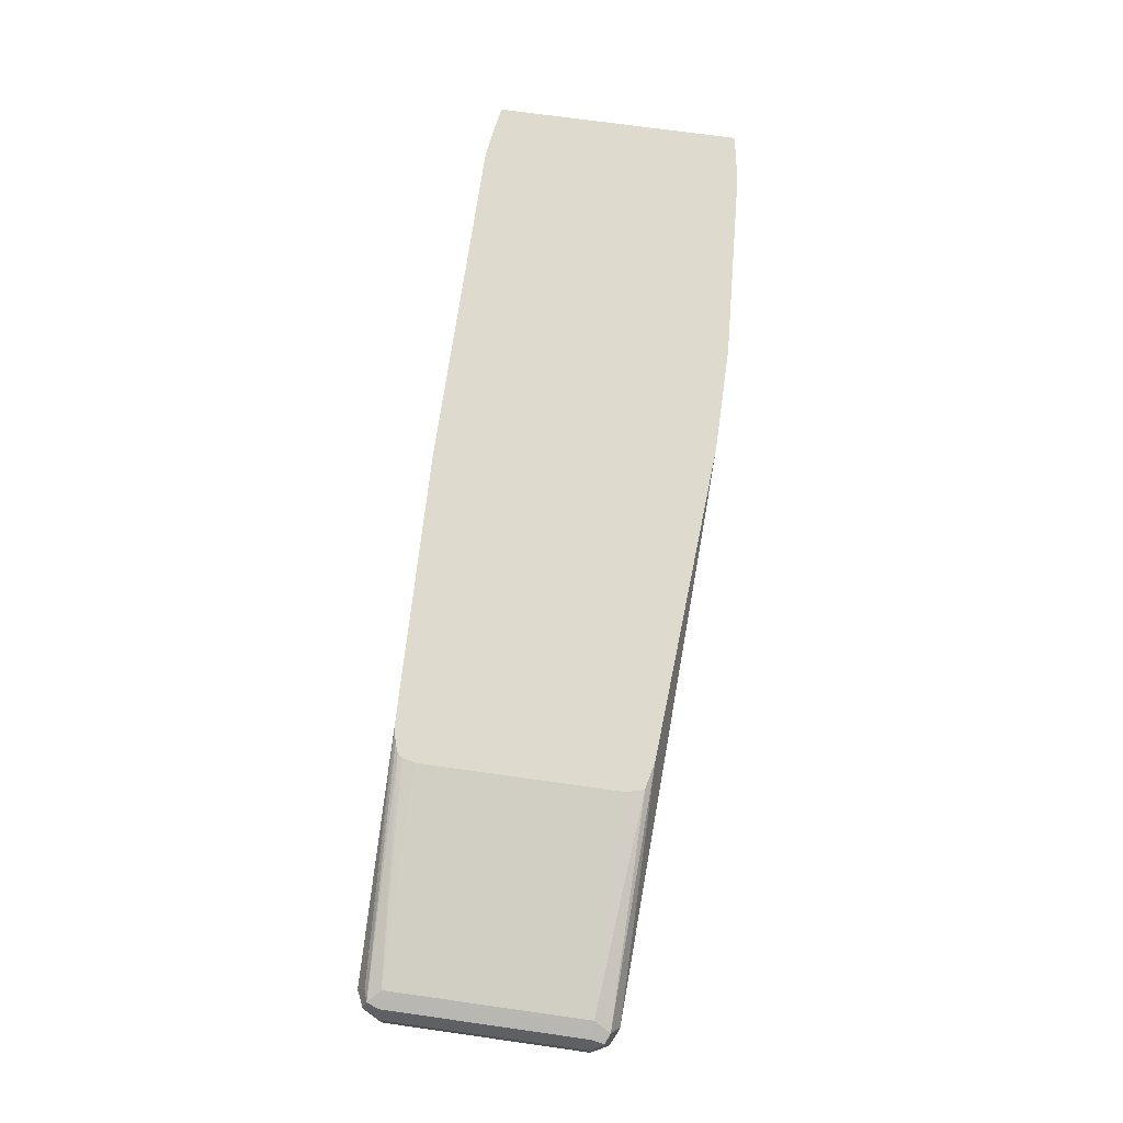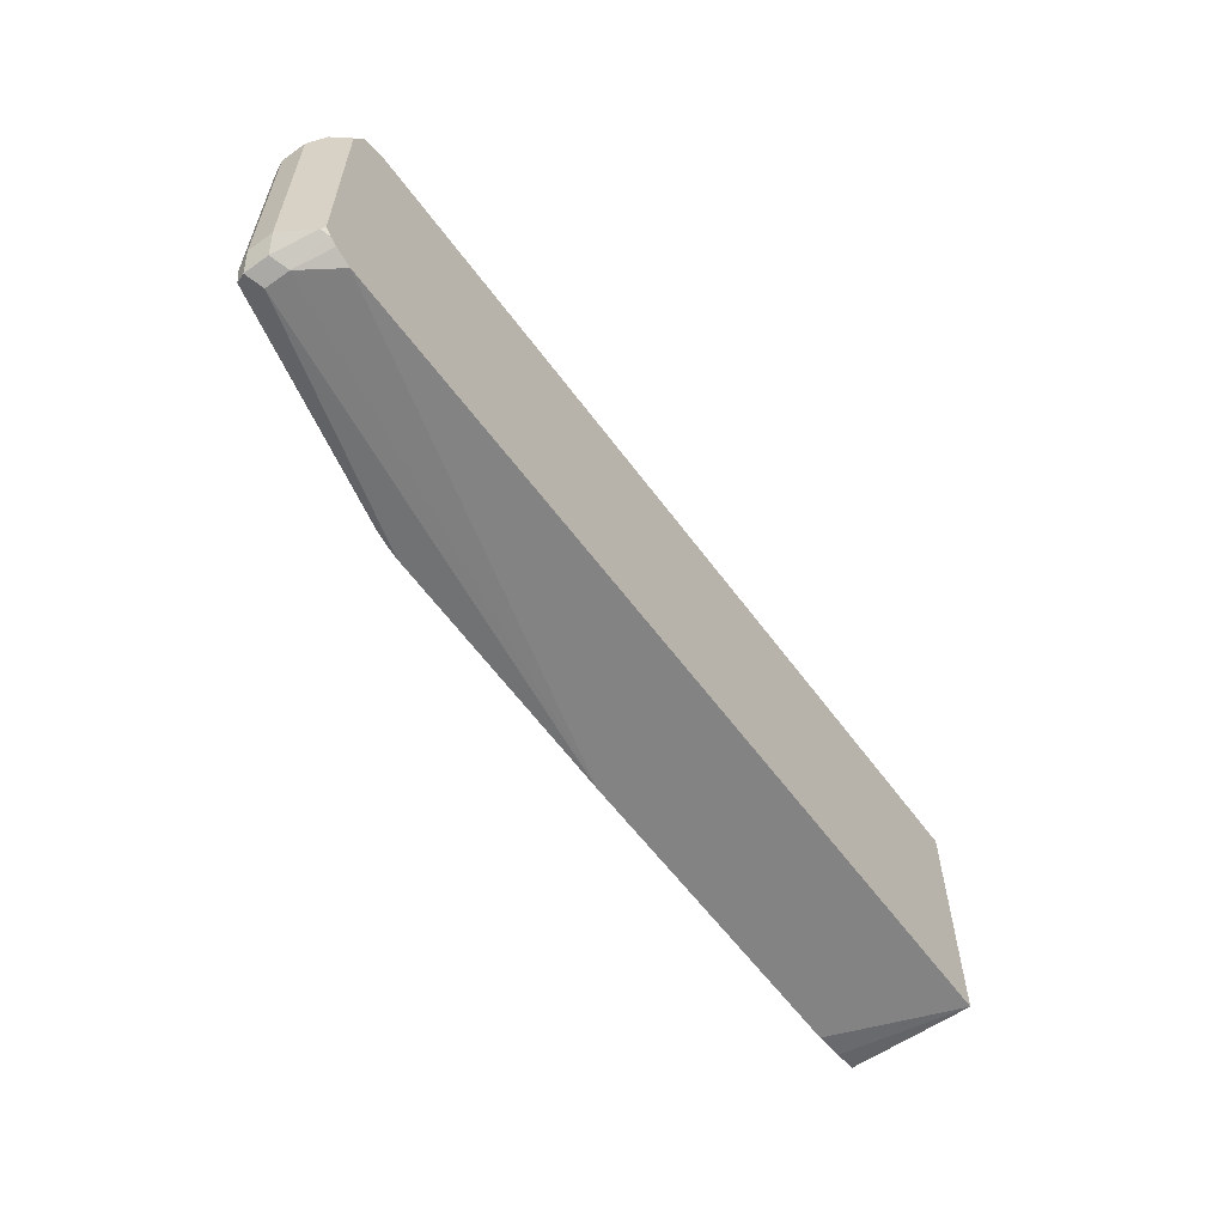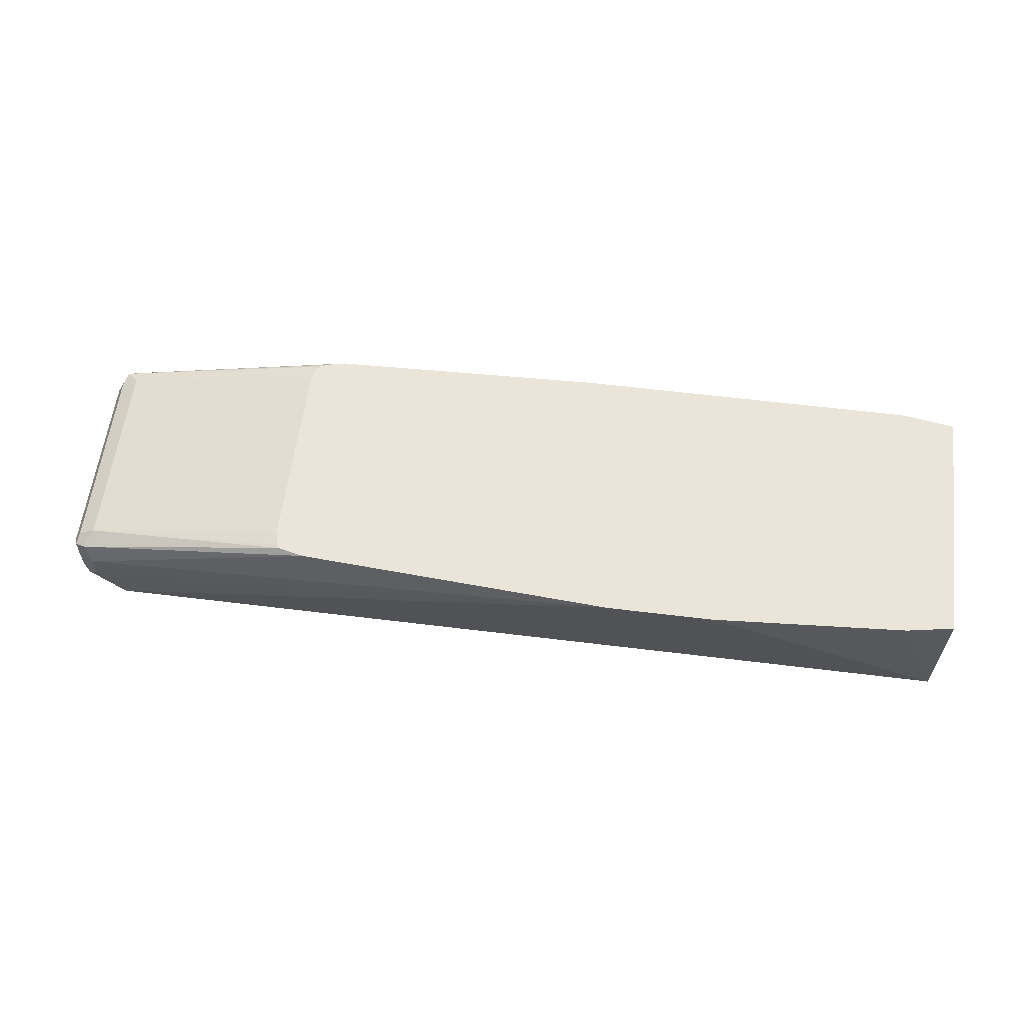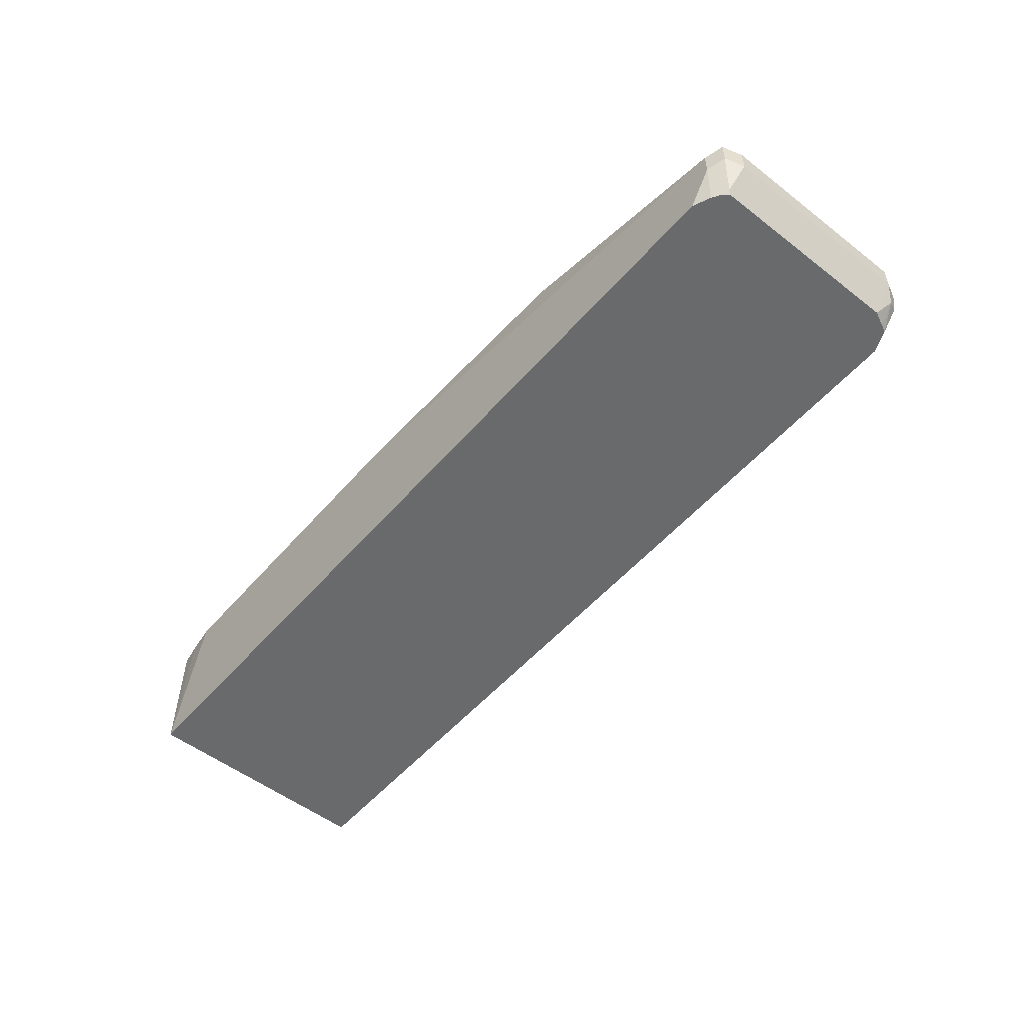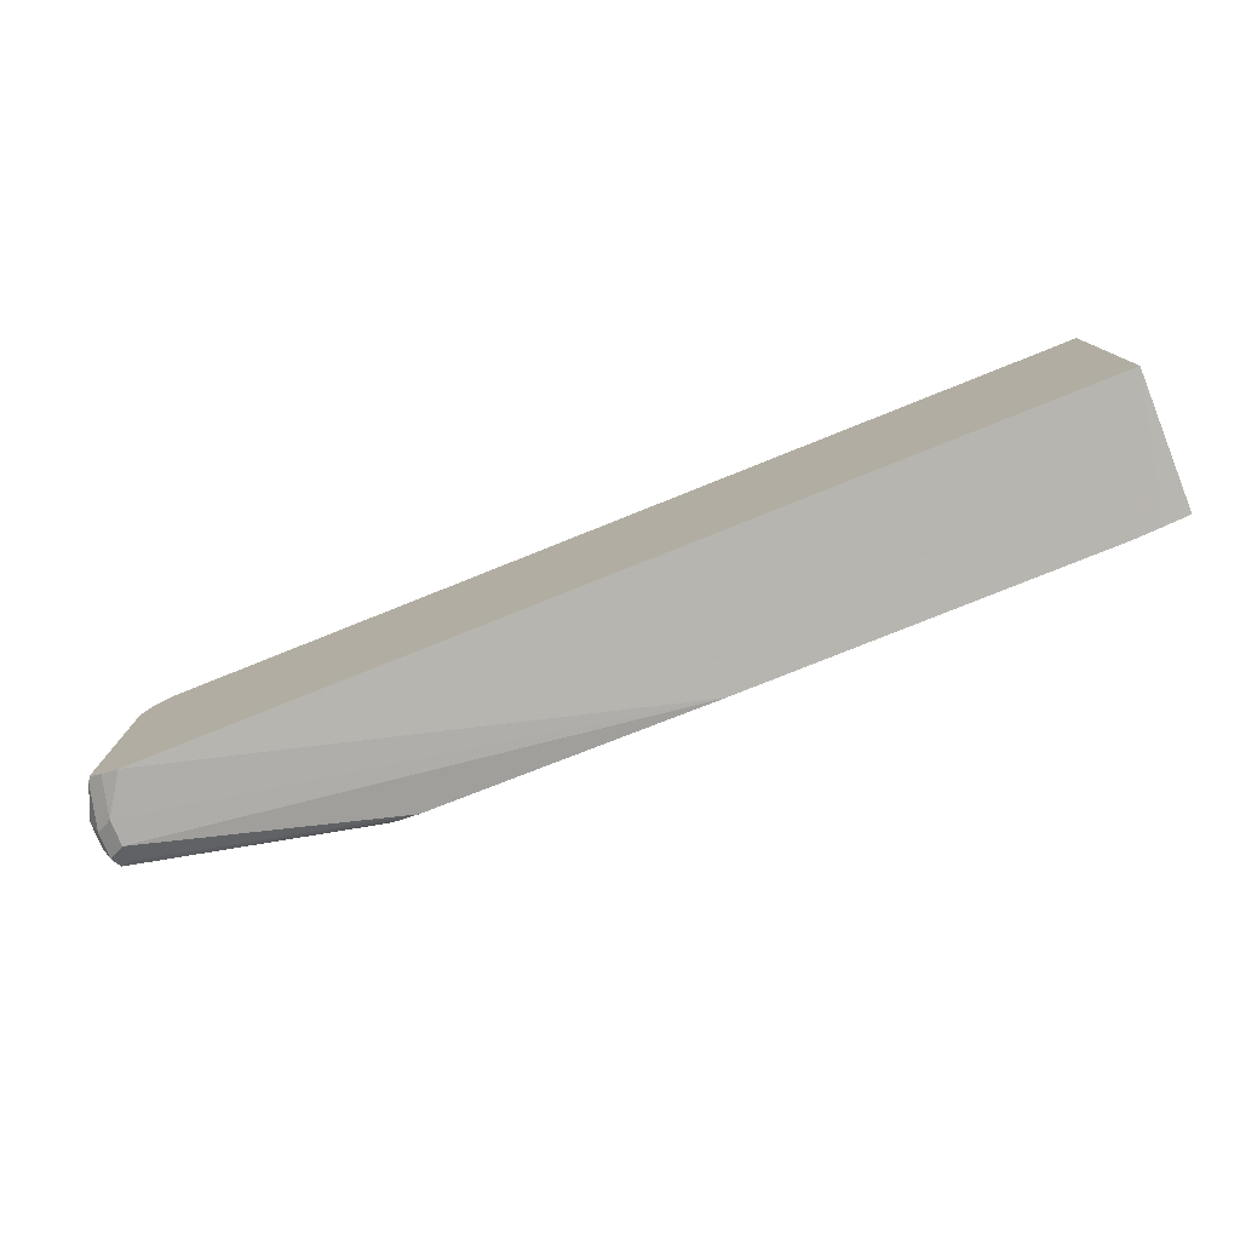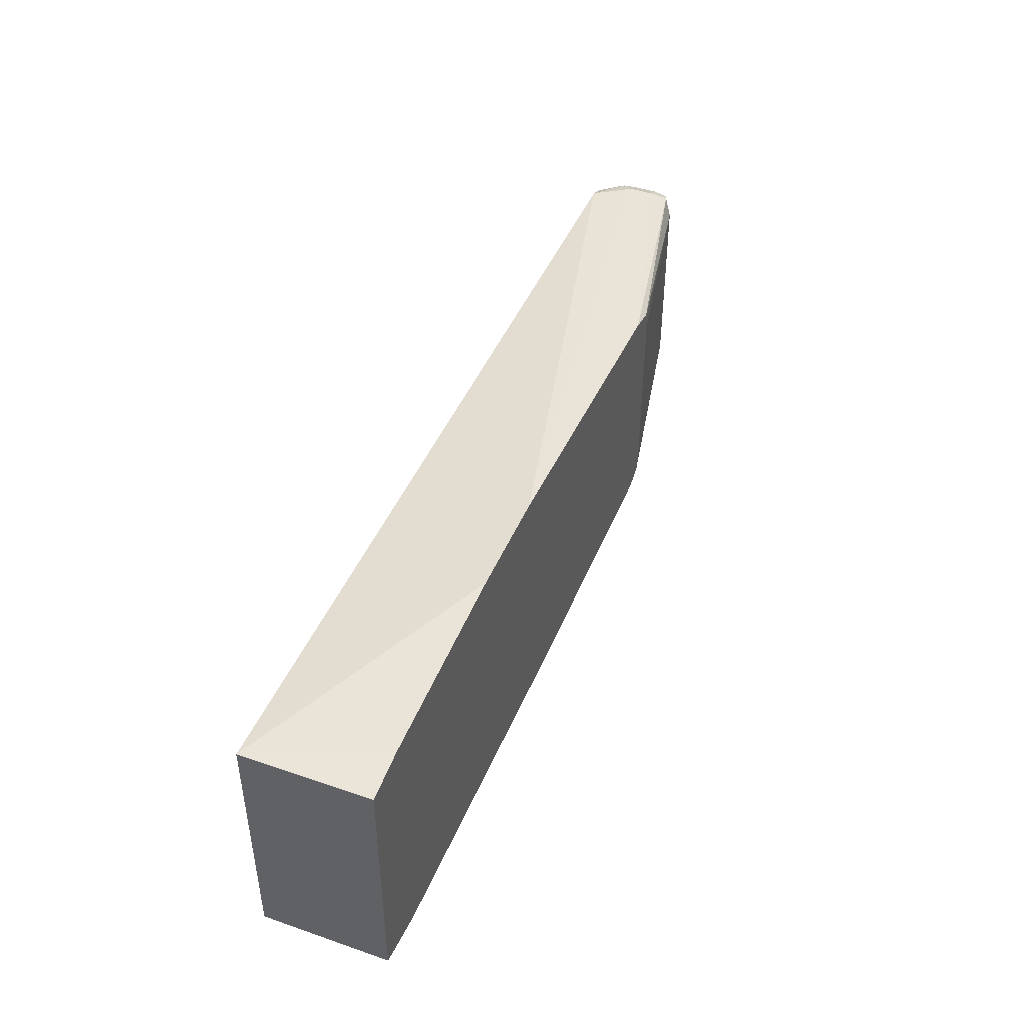
<metadata>
{"format":"obj","ext":"obj","renderer":"f3d","projection":"perspective","resolution":1024,"background":"white","views":[{"elev":71.1,"azim":98.0,"up":"+Z"},{"elev":-58.7,"azim":125.9,"up":"+Y"},{"elev":59.6,"azim":-172.8,"up":"+Z"},{"elev":-52.9,"azim":50.3,"up":"+Z"},{"elev":-77.6,"azim":-158.1,"up":"+Y"},{"elev":44.6,"azim":-68.2,"up":"+Y"}]}
</metadata>
<code>
v 0.4155 -0.09931 -0.1363
v 0.155 -0.09931 -0.1363
v 0.7815 -0.09304 -0.2327
v 0.8001 -0.09304 -0.2047
v 0.8001 -0.09304 -0.1861
v 0.6201 -0.09304 -0.1363
v 0.1319 -0.09617 -0.1363
v 0.1133 -0.09304 -0.2327
v 0.7945 -0.08742 -0.2327
v 0.8125 -0.08683 -0.1985
v 0.7999 -0.08382 -0.2327
v 0.8125 -0.08683 -0.1799
v 0.8001 -0.08683 -0.1737
v 0.8094 -0.08372 -0.1721
v 0.6326 -0.09025 -0.1363
v 0.1133 -0.09304 -0.1363
v 0.1133 0.09302 -0.2327
v 0.8187 -0.07441 -0.2047
v 0.8063 -0.08062 -0.2295
v 0.8047 -0.07903 -0.2327
v 0.8125 -0.07441 -0.1737
v 0.8187 -0.07441 -0.1861
v 0.8001 -0.07441 -0.1675
v 0.6397 -0.0875 -0.1363
v 0.1133 0.09302 -0.1363
v 0.1488 0.09927 -0.1363
v 0.1489 0.09929 -0.1363
v 0.2977 0.1086 -0.1363
v 0.7815 0.09302 -0.2327
v 0.8187 0.07442 -0.2047
v 0.8047 0.06982 -0.2327
v 0.8125 0.07442 -0.1737
v 0.8187 0.07442 -0.1861
v 0.8001 0.07442 -0.1675
v 0.645 -0.07441 -0.1363
v 0.6425 -0.08429 -0.1363
v 0.3782 0.1086 -0.1363
v 0.8001 0.09302 -0.2047
v 0.8094 0.08838 -0.214
v 0.797 0.08645 -0.2327
v 0.8125 0.08063 -0.2171
v 0.8125 0.08683 -0.2047
v 0.8001 0.08018 -0.2327
v 0.814 0.08372 -0.1768
v 0.8063 0.08683 -0.1737
v 0.8125 0.08683 -0.1861
v 0.641 0.08838 -0.1363
v 0.6425 0.08535 -0.1363
v 0.645 0.07442 -0.1363
v 0.6201 0.09302 -0.1363
v 0.8001 0.09302 -0.1861
f 1 2 8
f 29 38 39
f 23 36 24
f 23 35 36
f 23 49 35
f 23 34 49
f 21 34 23
f 21 32 34
f 21 33 32
f 21 22 33
f 18 31 30
f 18 20 31
f 18 19 20
f 18 33 22
f 18 30 33
f 17 37 29
f 17 28 37
f 17 27 28
f 17 26 27
f 17 25 26
f 14 24 15
f 14 23 24
f 29 39 40
f 14 21 23
f 29 37 38
f 30 41 42
f 45 50 47
f 45 51 50
f 44 46 45
f 40 41 43
f 39 41 40
f 39 42 41
f 38 42 39
f 38 46 42
f 38 51 46
f 37 51 38
f 37 50 51
f 34 48 49
f 34 47 48
f 34 45 47
f 33 46 44
f 32 45 34
f 32 44 45
f 32 33 44
f 31 43 41
f 30 46 33
f 30 42 46
f 30 31 41
f 12 22 21
f 45 46 51
f 12 21 14
f 2 7 8
f 1 7 2
f 1 16 7
f 1 25 16
f 1 26 25
f 1 27 26
f 1 28 27
f 1 37 28
f 1 50 37
f 1 47 50
f 1 48 47
f 1 49 48
f 1 35 49
f 1 36 35
f 1 24 36
f 1 15 24
f 1 6 15
f 1 5 6
f 1 4 5
f 1 8 3
f 12 14 13
f 3 9 4
f 3 8 17
f 1 3 4
f 3 29 40
f 3 17 29
f 10 19 18
f 10 11 19
f 10 22 12
f 10 18 22
f 8 25 17
f 8 16 25
f 7 16 8
f 6 14 15
f 6 13 14
f 11 20 19
f 5 12 13
f 4 11 10
f 4 9 11
f 4 12 5
f 4 10 12
f 3 11 9
f 3 20 11
f 3 31 20
f 3 40 43
f 3 43 31
f 5 13 6

</code>
